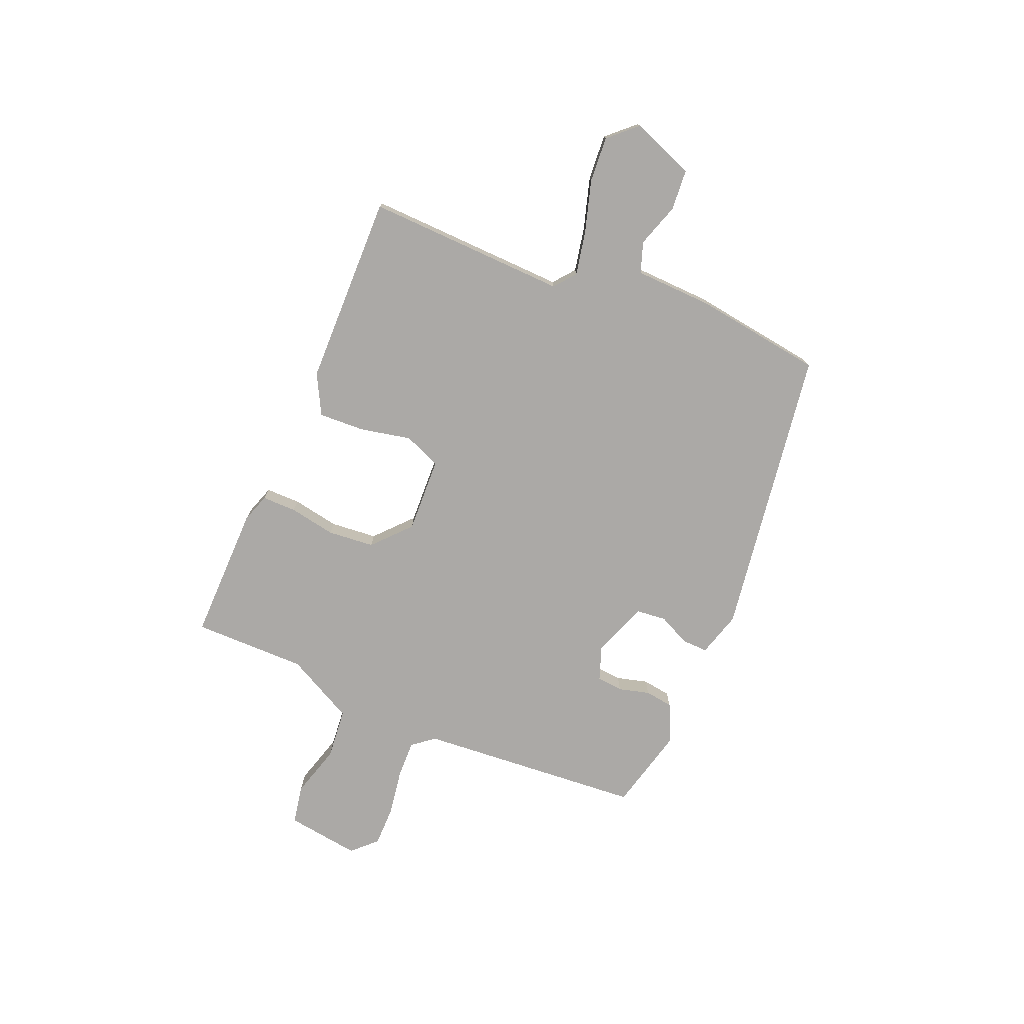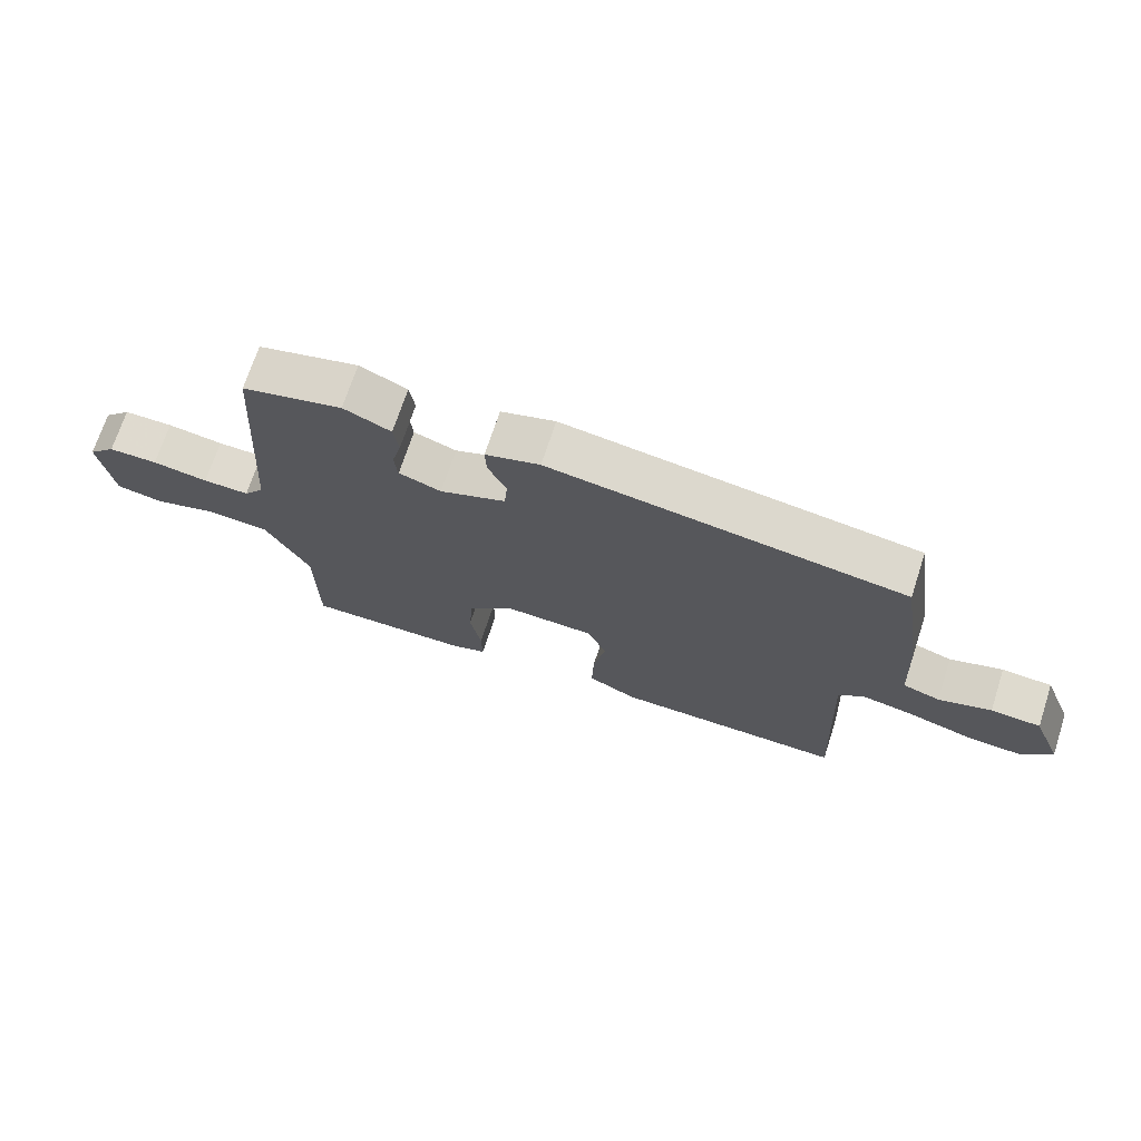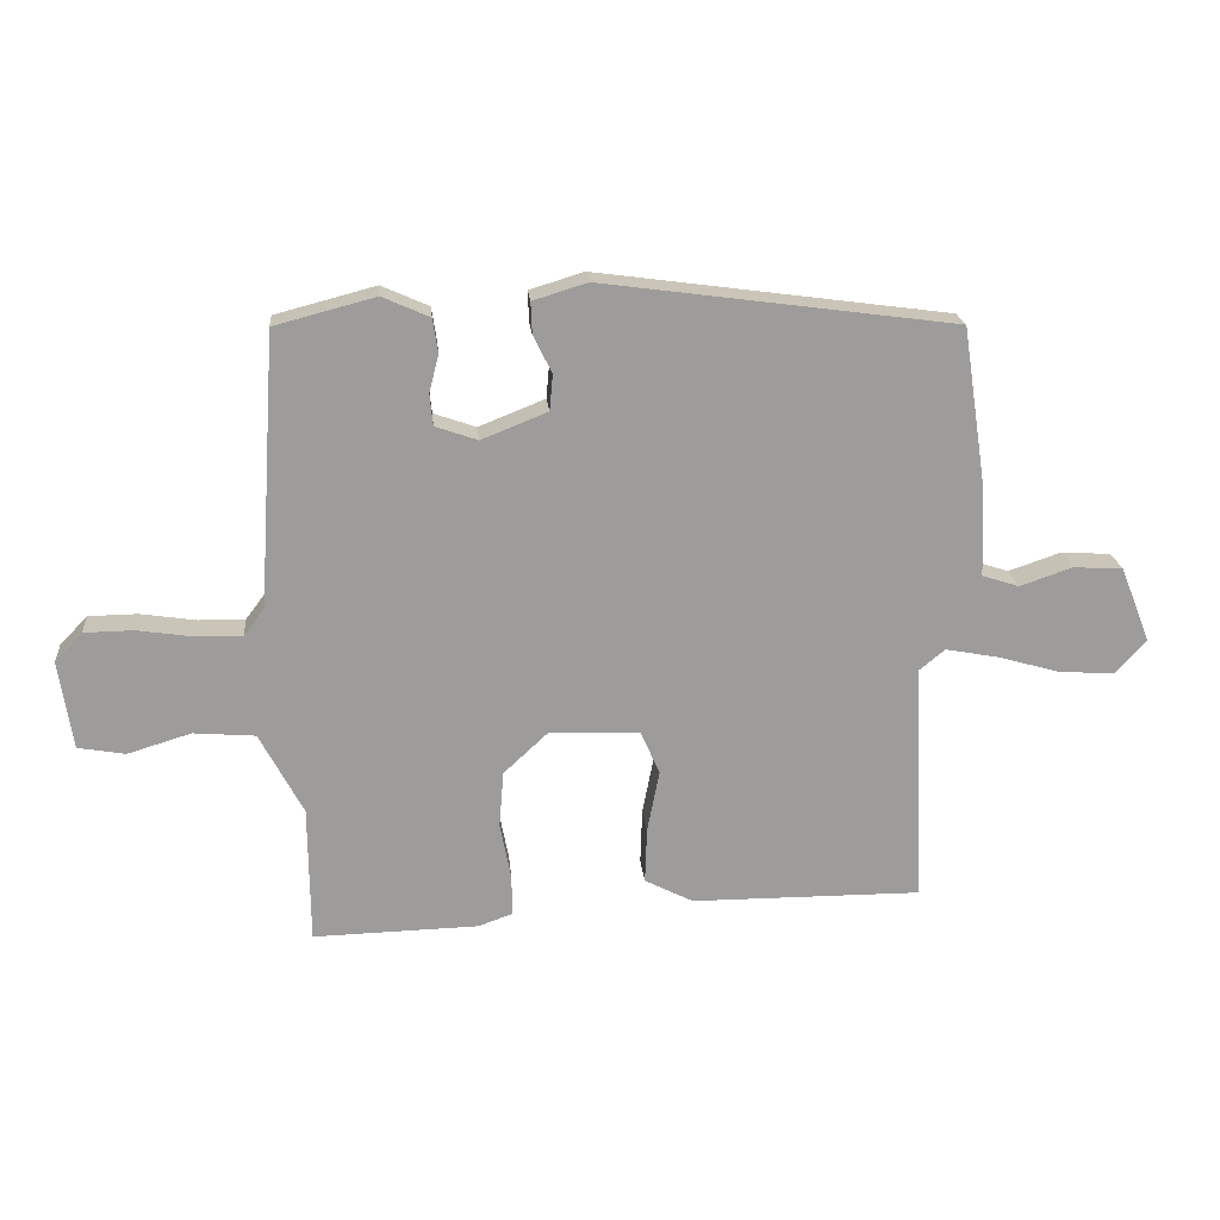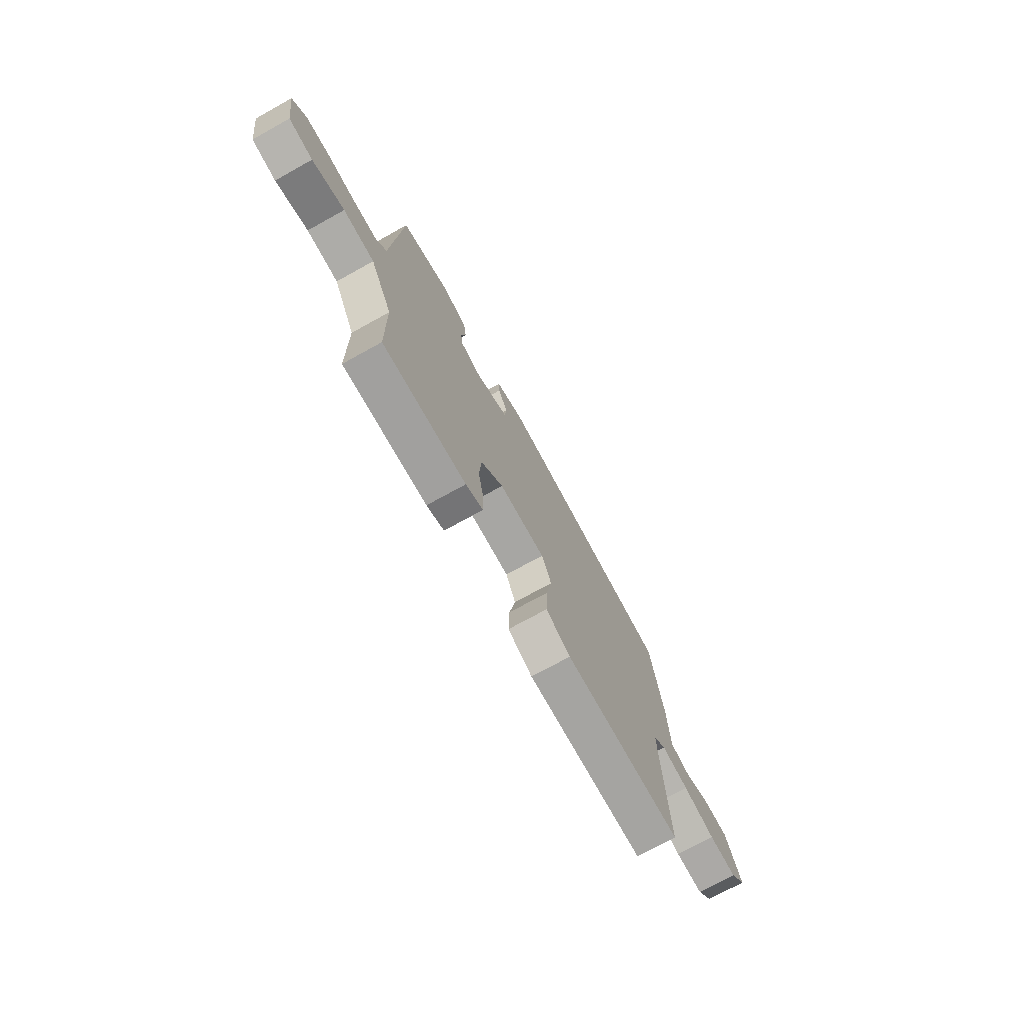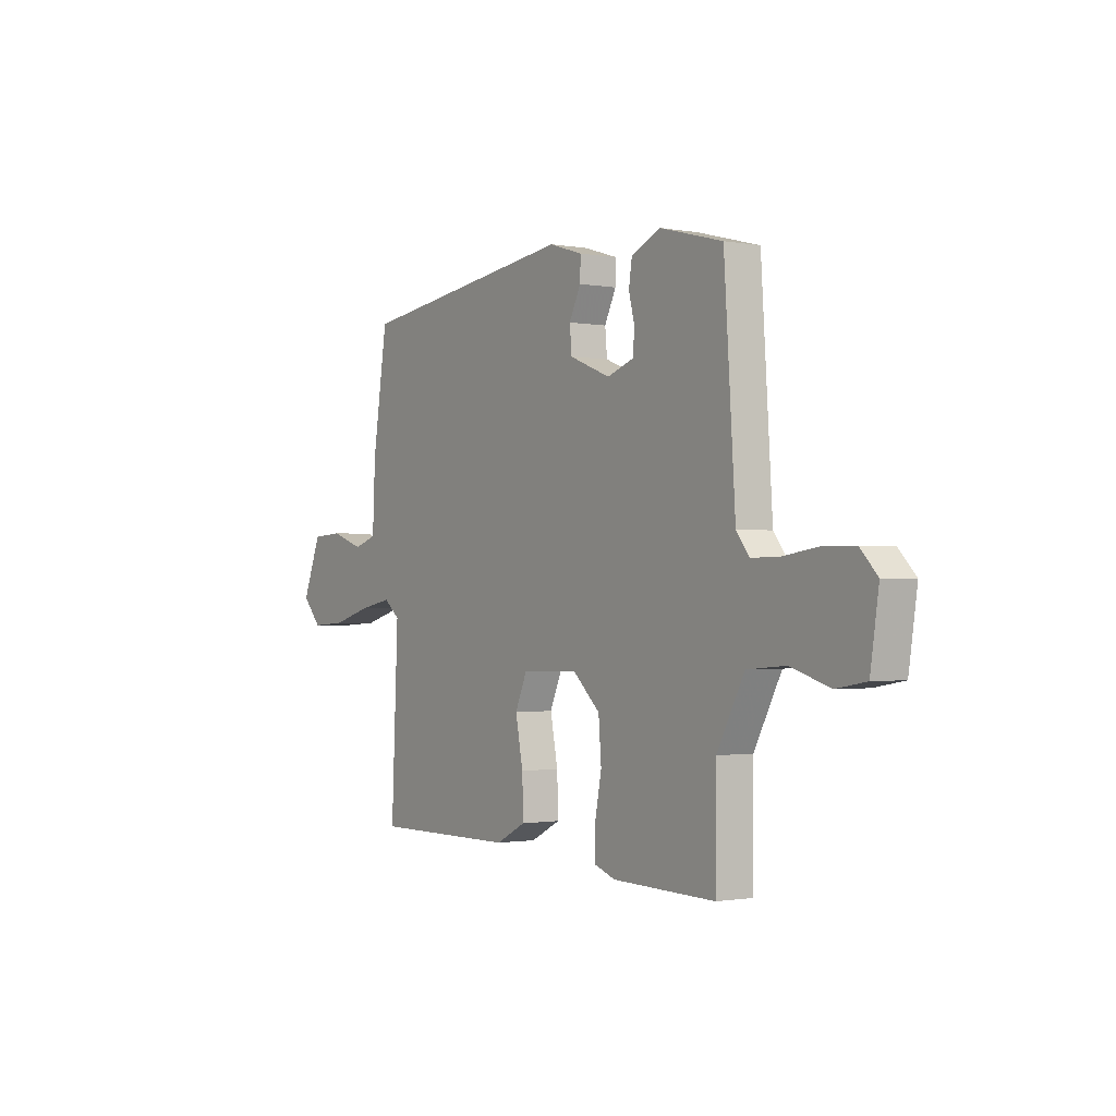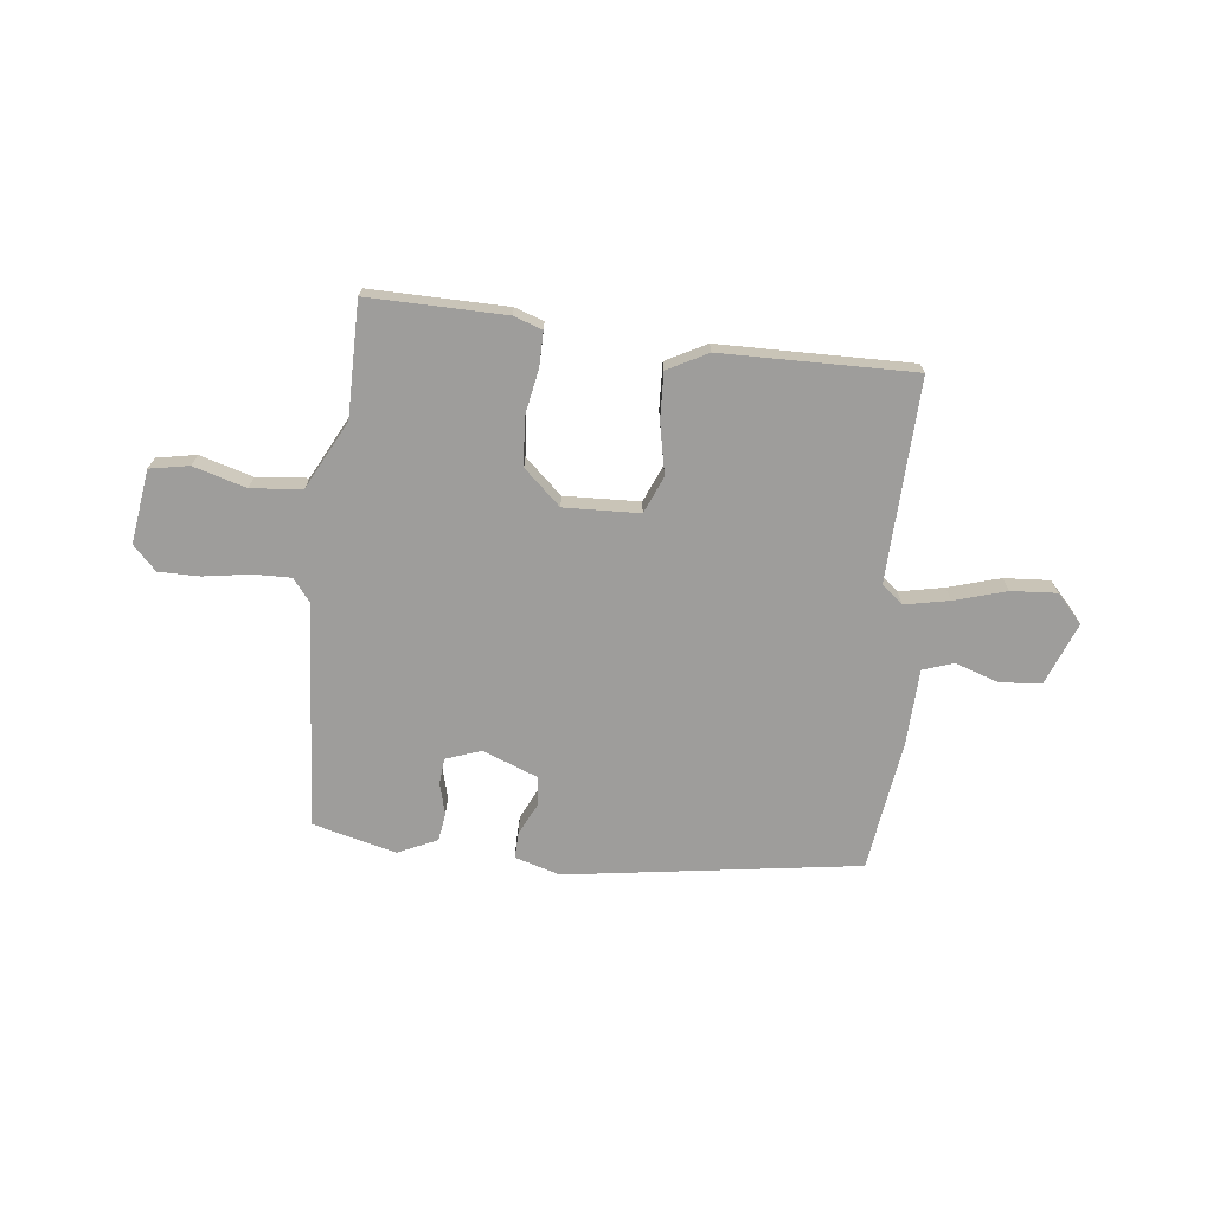
<metadata>
{"format":"obj","ext":"obj","renderer":"f3d","projection":"perspective","resolution":1024,"background":"white","views":[{"elev":-75.6,"azim":-112.1,"up":"+Y"},{"elev":70.6,"azim":-161.9,"up":"+Z"},{"elev":20.3,"azim":174.7,"up":"+Z"},{"elev":-72.9,"azim":119.0,"up":"+Z"},{"elev":-1.1,"azim":56.1,"up":"+Z"},{"elev":-70.5,"azim":174.1,"up":"+Y"}]}
</metadata>
<code>
v 0.484 0.07 -0.529
v 0.226 0.07 -0.523
v 0.172 0.07 -0.504
v 0.173 0.07 -0.439
v 0.19 0.07 -0.351
v 0.183 0.07 -0.263
v 0.114 0.07 -0.199
v -0.028 0.07 -0.203
v -0.058 0.07 -0.272
v -0.039 0.07 -0.369
v -0.036 0.07 -0.456
v -0.112 0.07 -0.495
v -0.474 0.07 -0.497
v -0.457 0.07 -0.117
v -0.497 0.07 -0.084
v -0.581 0.07 -0.1
v -0.679 0.07 -0.128
v -0.765 0.07 -0.133
v -0.813 0.07 -0.08
v -0.766 0.07 0.038
v -0.688 0.07 0.043
v -0.606 0.07 0.015
v -0.548 0.07 0.034
v -0.541 0.07 0.181
v -0.504 0.07 0.424
v 0.048 0.07 0.499
v 0.133 0.07 0.473
v 0.131 0.07 0.424
v 0.102 0.07 0.365
v 0.107 0.07 0.309
v 0.21 0.07 0.268
v 0.276 0.07 0.291
v 0.281 0.07 0.34
v 0.266 0.07 0.399
v 0.274 0.07 0.452
v 0.348 0.07 0.485
v 0.505 0.07 0.444
v 0.533 0.07 0.018
v 0.565 0.07 -0.024
v 0.637 0.07 -0.023
v 0.724 0.07 -0.01
v 0.801 0.07 -0.011
v 0.844 0.07 -0.056
v 0.823 0.07 -0.195
v 0.749 0.07 -0.208
v 0.65 0.07 -0.178
v 0.554 0.07 -0.186
v 0.486 0.07 -0.314
v 0.484 0 -0.529
v 0.226 0 -0.523
v 0.172 0 -0.504
v 0.173 0 -0.439
v 0.19 0 -0.351
v 0.183 0 -0.263
v 0.114 0 -0.199
v -0.028 0 -0.203
v -0.058 0 -0.272
v -0.039 0 -0.369
v -0.036 0 -0.456
v -0.112 0 -0.495
v -0.474 0 -0.497
v -0.457 0 -0.117
v -0.497 0 -0.084
v -0.581 0 -0.1
v -0.679 0 -0.128
v -0.765 0 -0.133
v -0.813 0 -0.08
v -0.766 0 0.038
v -0.688 0 0.043
v -0.606 0 0.015
v -0.548 0 0.034
v -0.541 0 0.181
v -0.504 0 0.424
v 0.048 0 0.499
v 0.133 0 0.473
v 0.131 0 0.424
v 0.102 0 0.365
v 0.107 0 0.309
v 0.21 0 0.268
v 0.276 0 0.291
v 0.281 0 0.34
v 0.266 0 0.399
v 0.274 0 0.452
v 0.348 0 0.485
v 0.505 0 0.444
v 0.533 0 0.018
v 0.565 0 -0.024
v 0.637 0 -0.023
v 0.724 0 -0.01
v 0.801 0 -0.011
v 0.844 0 -0.056
v 0.823 0 -0.195
v 0.749 0 -0.208
v 0.65 0 -0.178
v 0.554 0 -0.186
v 0.486 0 -0.314
f 43 44 45 46
f 43 46 47
f 40 41 42 43
f 39 40 43 47
f 38 39 47 48
f 36 37 38 48
f 33 34 35 36
f 32 33 36 48
f 26 27 28 29
f 26 29 30
f 23 24 25 26
f 23 26 30
f 19 20 21 22
f 19 22 23
f 16 17 18 19
f 15 16 19 23
f 14 15 23 30
f 9 10 11 12
f 9 12 13 14
f 2 3 4 5
f 2 5 6
f 1 2 6
f 31 32 48 1
f 8 9 14 30
f 7 8 30 31
f 1 6 7 31
f 94 93 92 91
f 95 94 91
f 91 90 89 88
f 95 91 88 87
f 96 95 87 86
f 96 86 85 84
f 84 83 82 81
f 96 84 81 80
f 77 76 75 74
f 78 77 74
f 74 73 72 71
f 78 74 71
f 70 69 68 67
f 71 70 67
f 67 66 65 64
f 71 67 64 63
f 78 71 63 62
f 60 59 58 57
f 62 61 60 57
f 53 52 51 50
f 54 53 50
f 54 50 49
f 49 96 80 79
f 78 62 57 56
f 79 78 56 55
f 79 55 54 49
f 1 49 50 2
f 2 50 51 3
f 3 51 52 4
f 4 52 53 5
f 5 53 54 6
f 6 54 55 7
f 7 55 56 8
f 8 56 57 9
f 9 57 58 10
f 10 58 59 11
f 11 59 60 12
f 12 60 61 13
f 13 61 62 14
f 14 62 63 15
f 15 63 64 16
f 16 64 65 17
f 17 65 66 18
f 18 66 67 19
f 19 67 68 20
f 20 68 69 21
f 21 69 70 22
f 22 70 71 23
f 23 71 72 24
f 24 72 73 25
f 25 73 74 26
f 26 74 75 27
f 27 75 76 28
f 28 76 77 29
f 29 77 78 30
f 30 78 79 31
f 31 79 80 32
f 32 80 81 33
f 33 81 82 34
f 34 82 83 35
f 35 83 84 36
f 36 84 85 37
f 37 85 86 38
f 38 86 87 39
f 39 87 88 40
f 40 88 89 41
f 41 89 90 42
f 42 90 91 43
f 43 91 92 44
f 44 92 93 45
f 45 93 94 46
f 46 94 95 47
f 47 95 96 48
f 48 96 49 1

</code>
